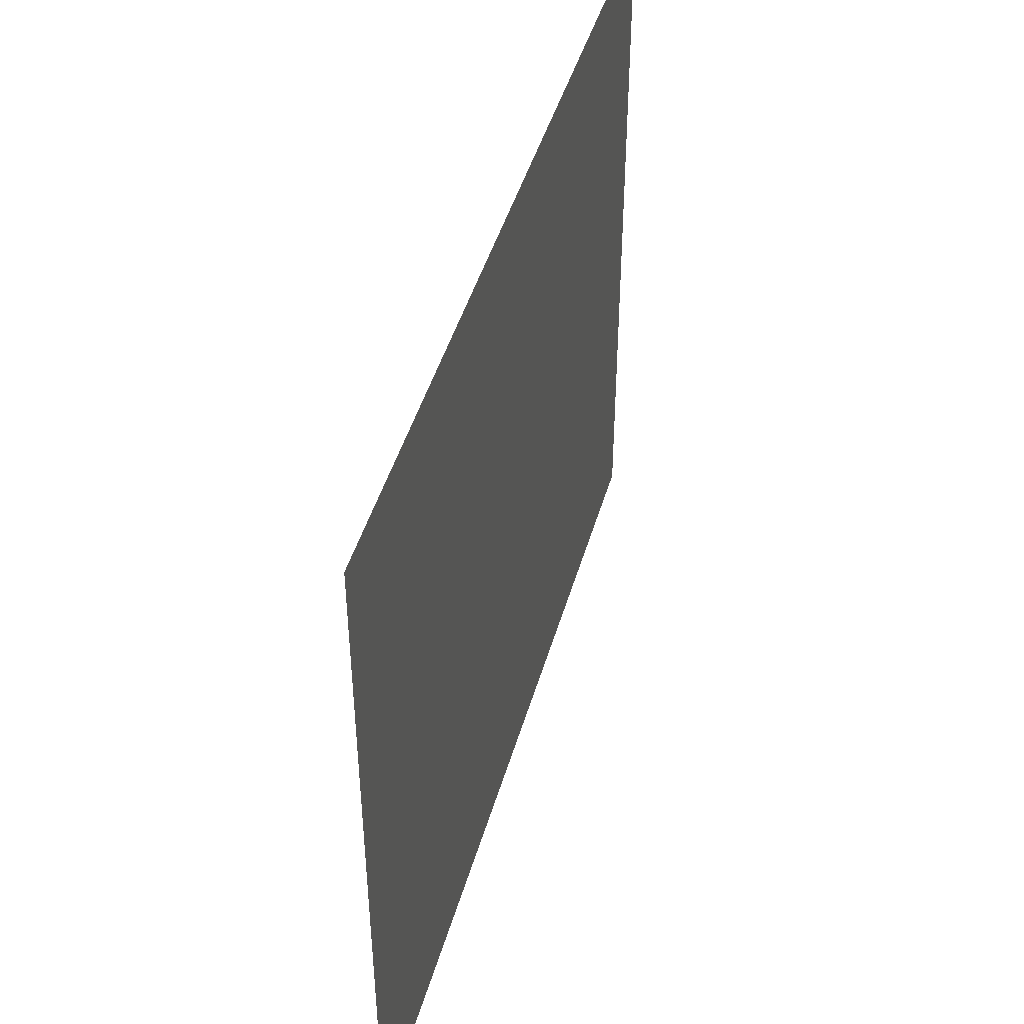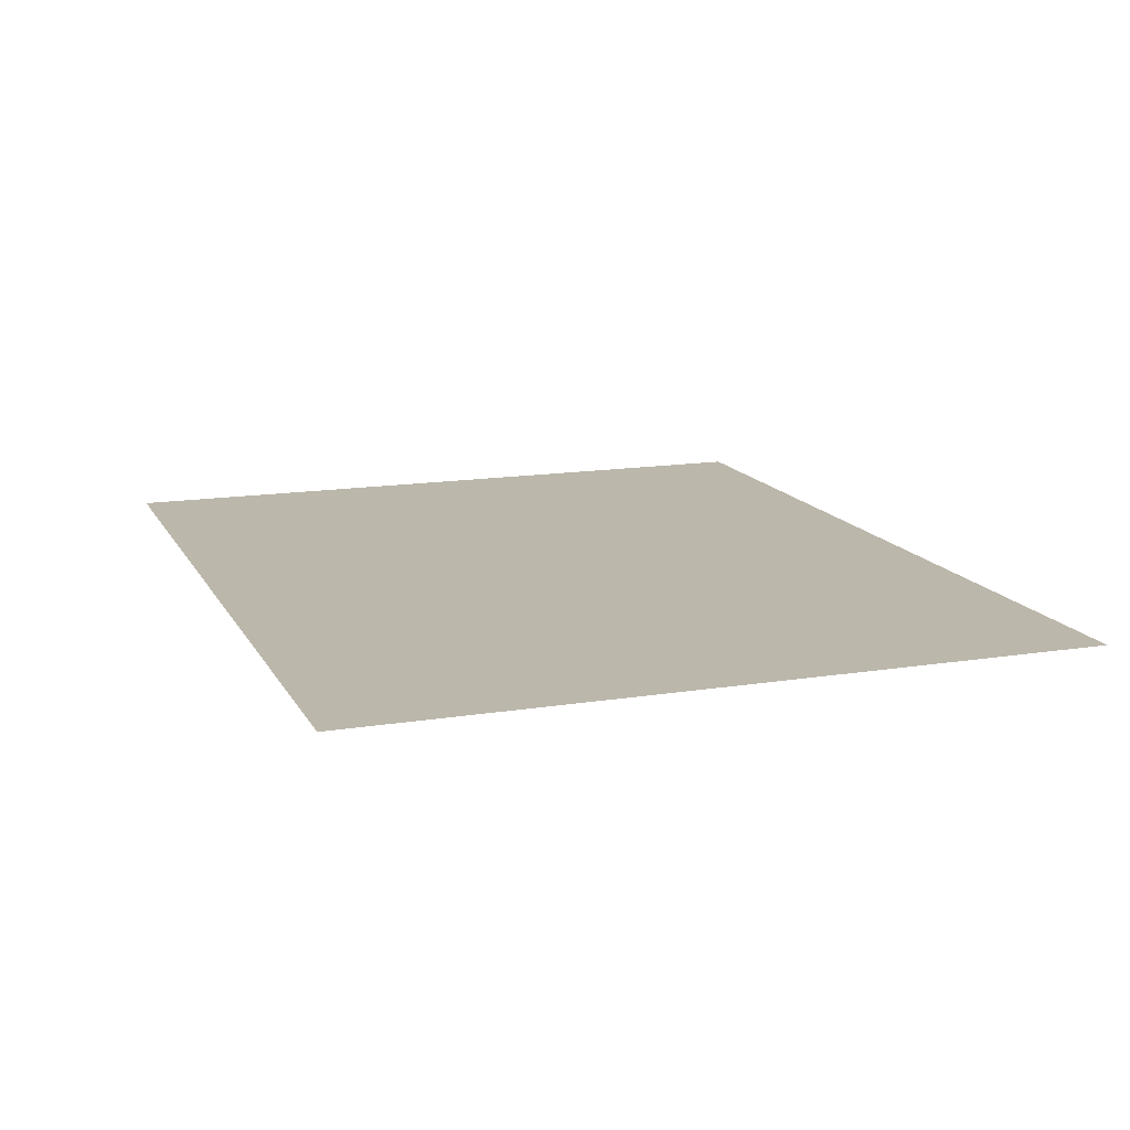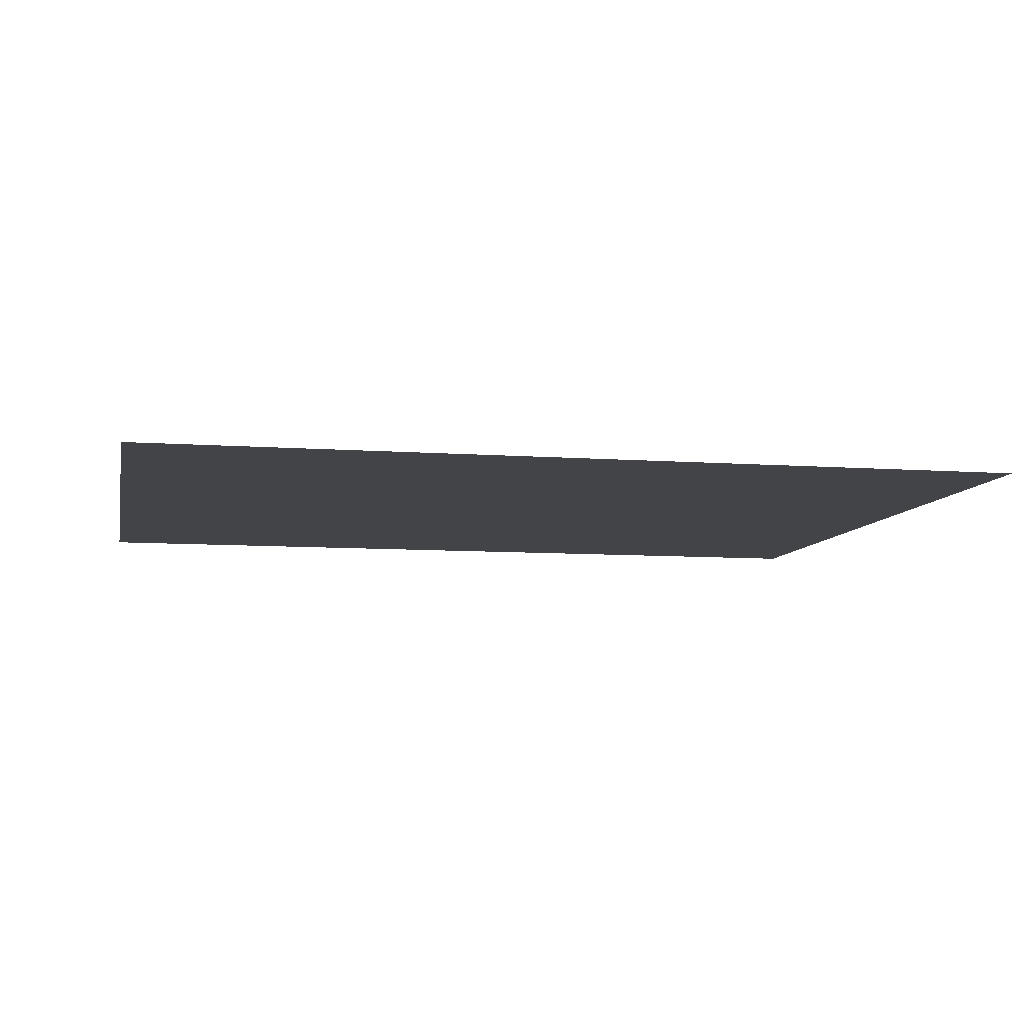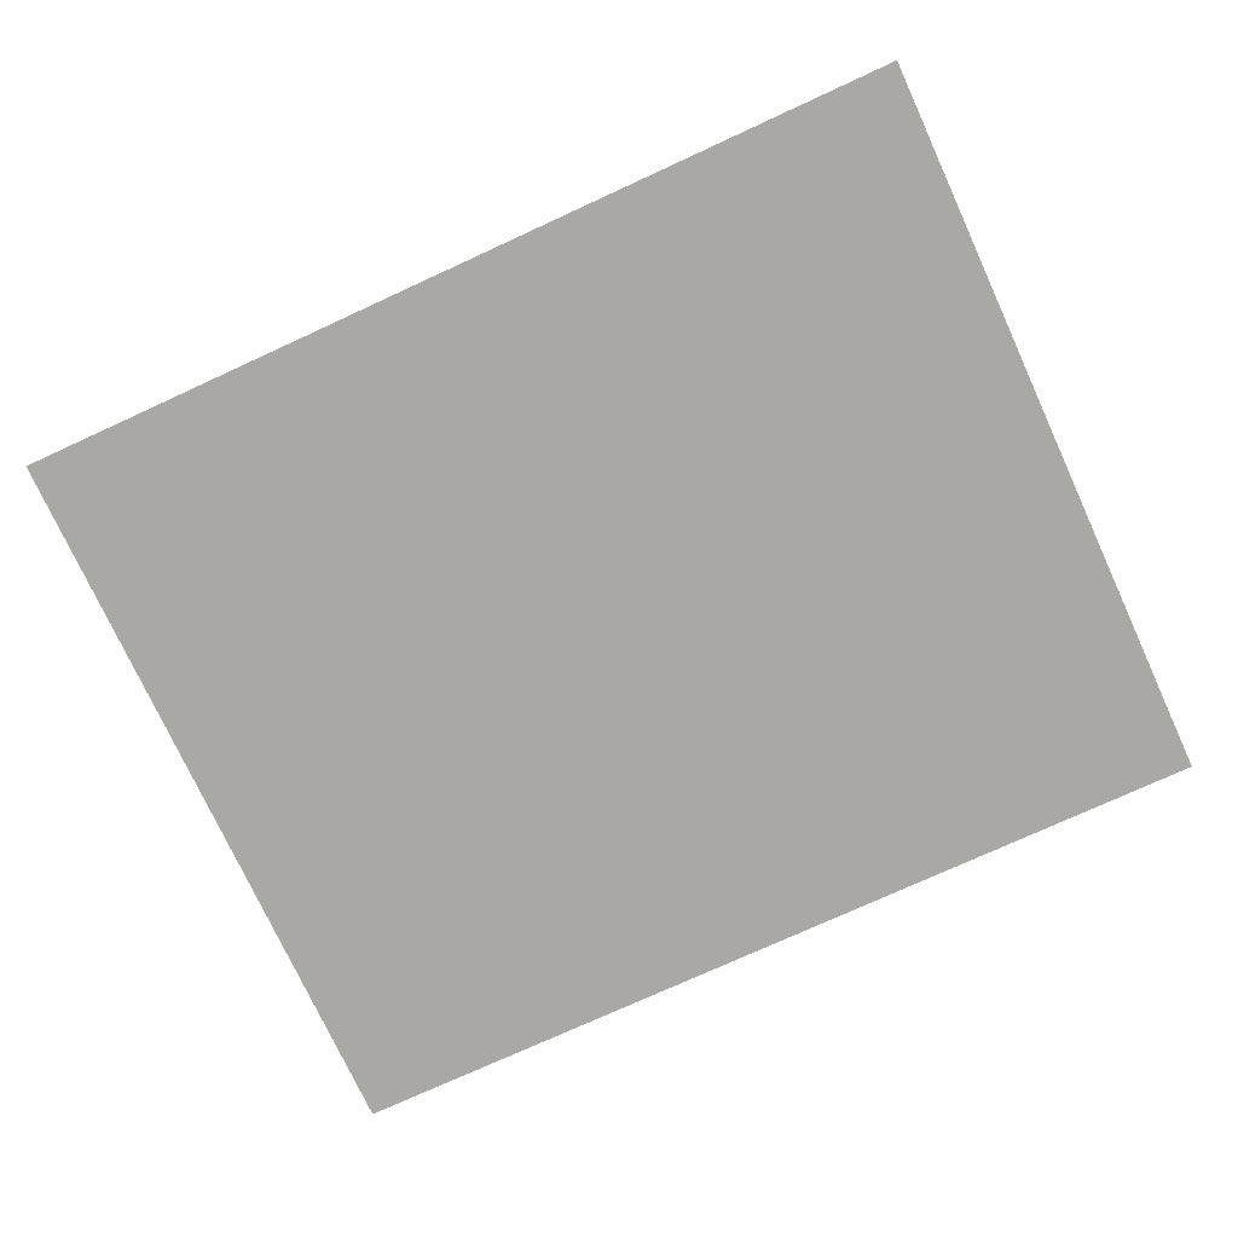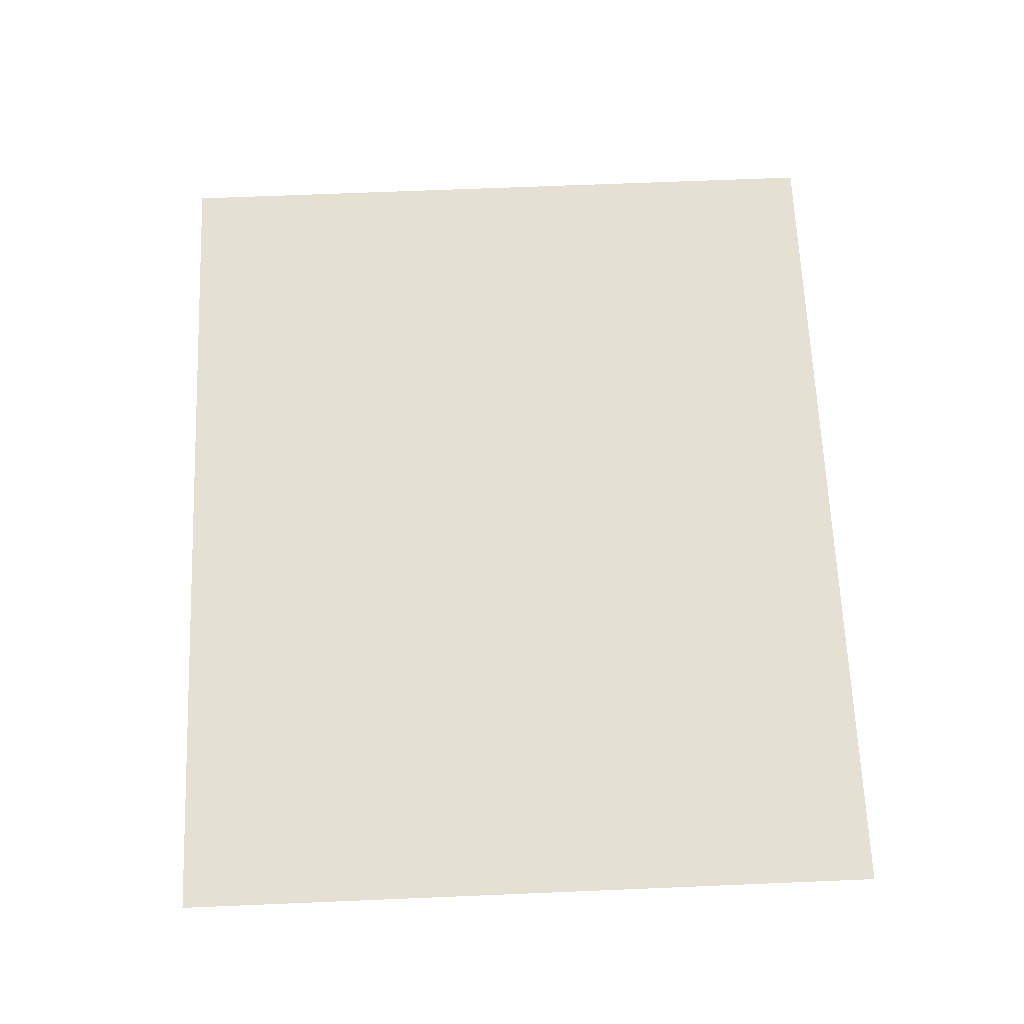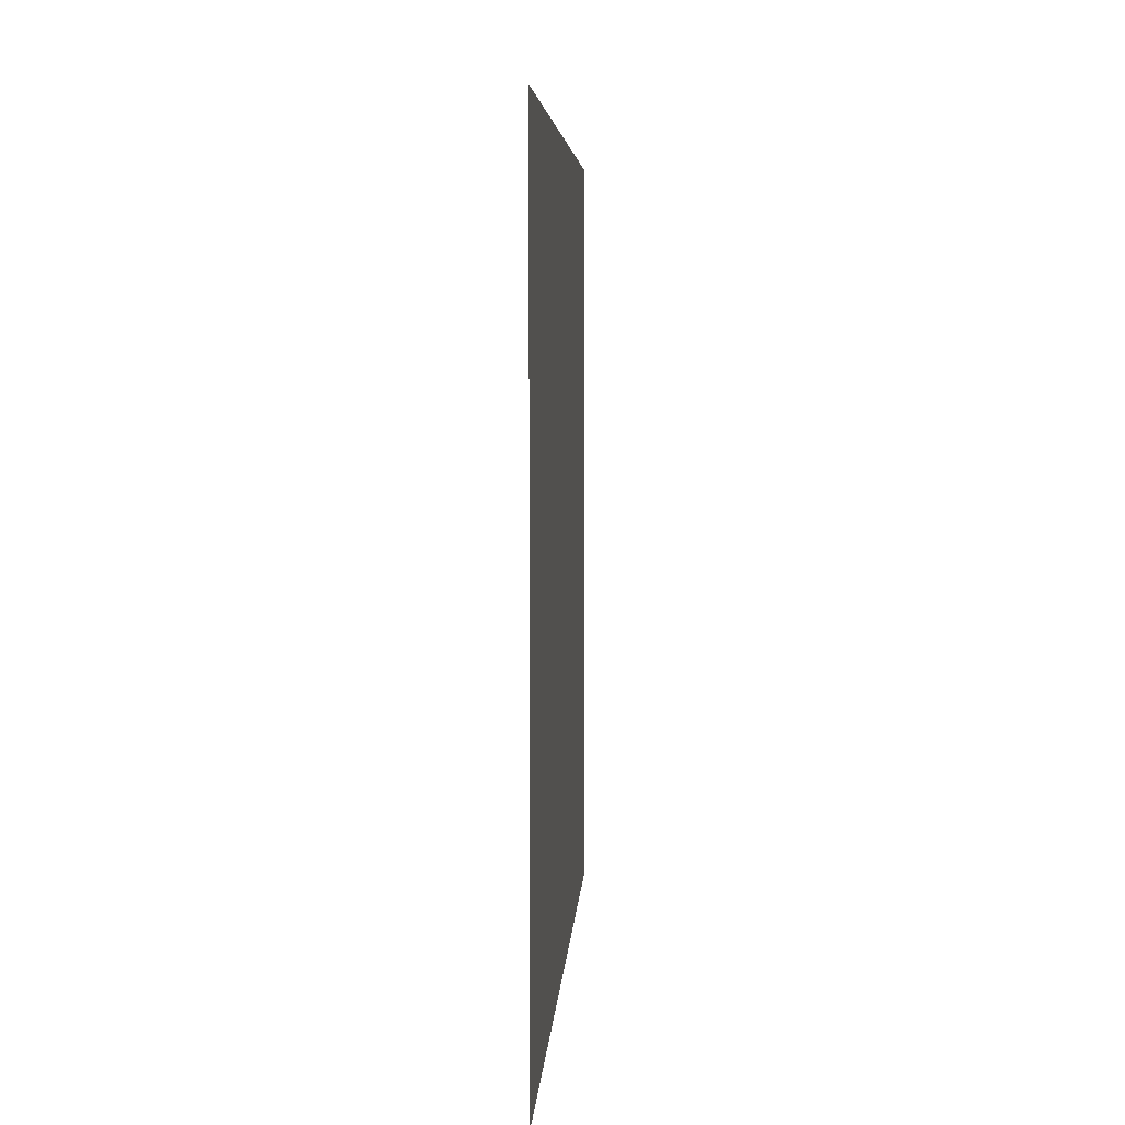
<metadata>
{"format":"obj","ext":"obj","renderer":"f3d","projection":"perspective","resolution":1024,"background":"white","views":[{"elev":45.1,"azim":105.7,"up":"+Y"},{"elev":14.3,"azim":-109.5,"up":"+Z"},{"elev":-8.3,"azim":-11.5,"up":"+Z"},{"elev":-75.0,"azim":24.7,"up":"+Z"},{"elev":65.9,"azim":87.6,"up":"+Z"},{"elev":4.9,"azim":-87.0,"up":"+Y"}]}
</metadata>
<code>
v -57 -5 0
v -59.27 -5 0
v -59.27 -3.12 0
v -57 -3.12 0
g Puzzle3_mesh_0039
f 1 2 3 4

</code>
